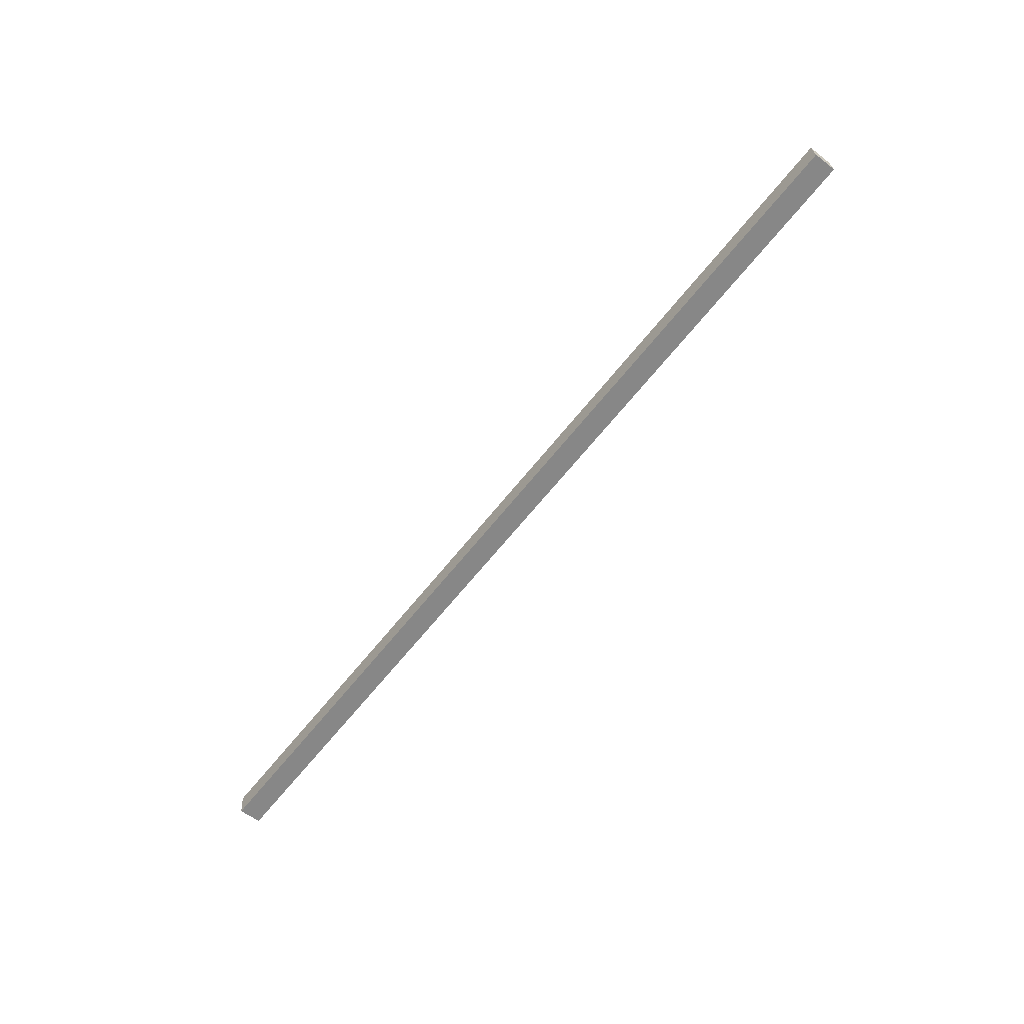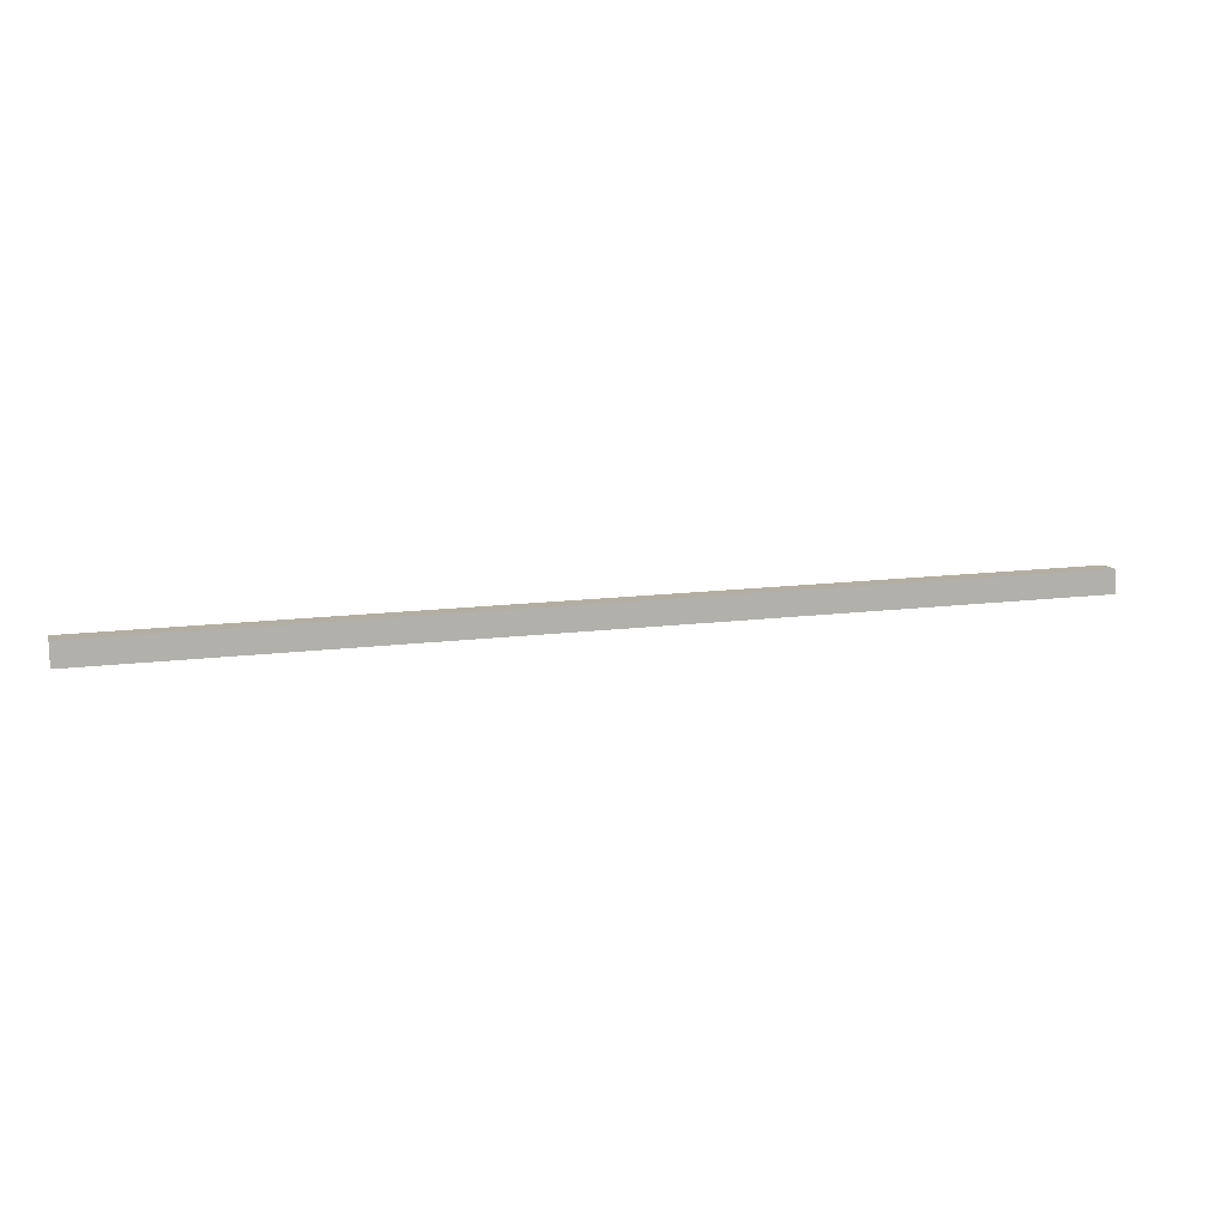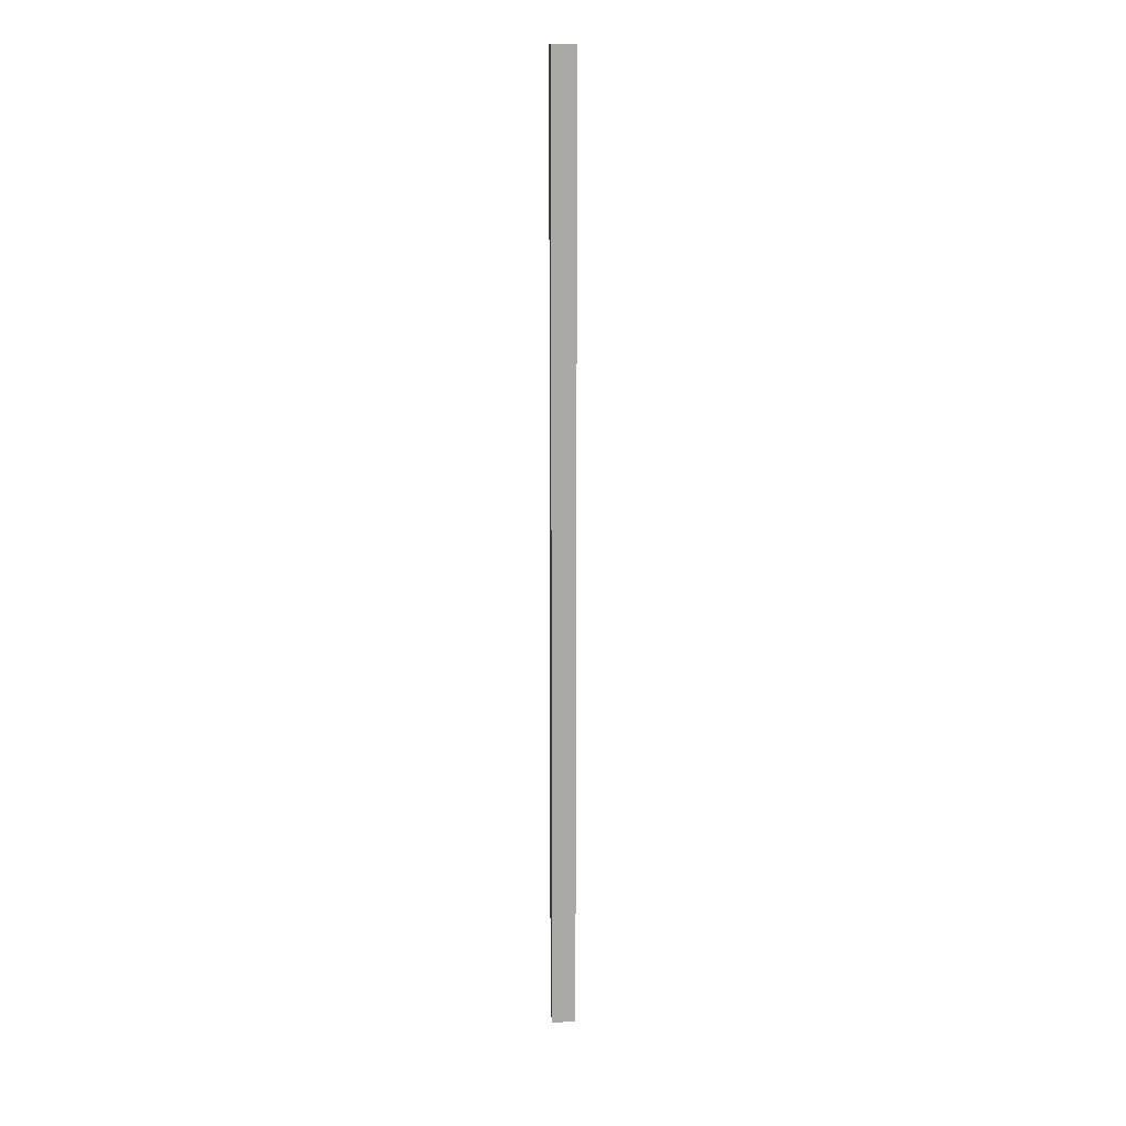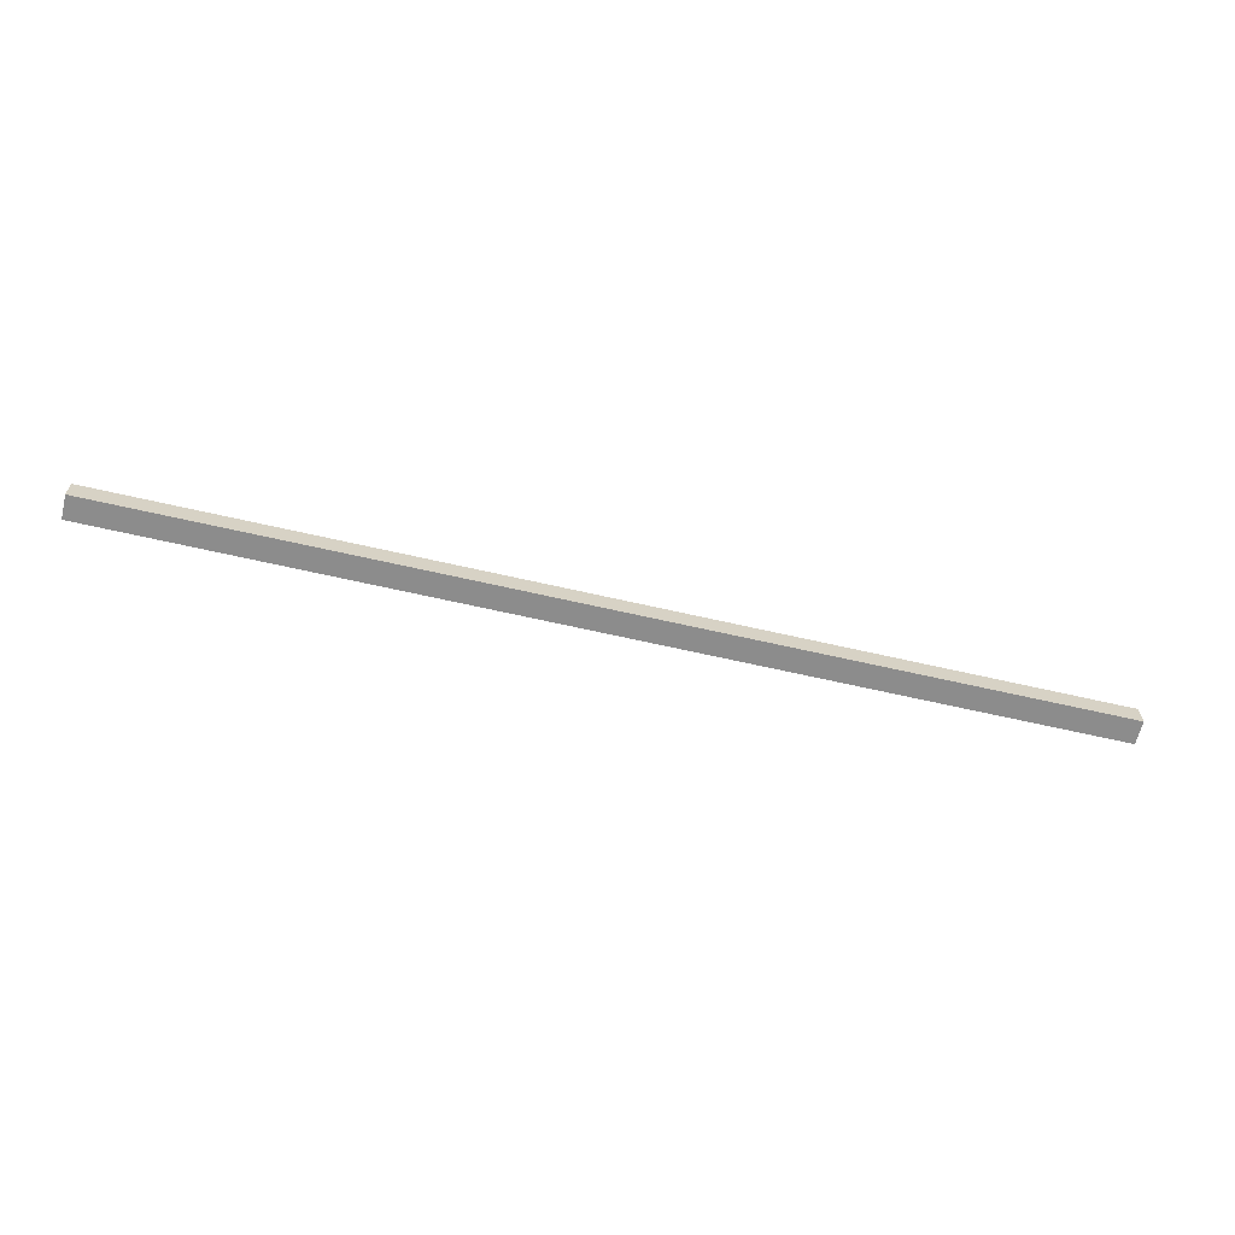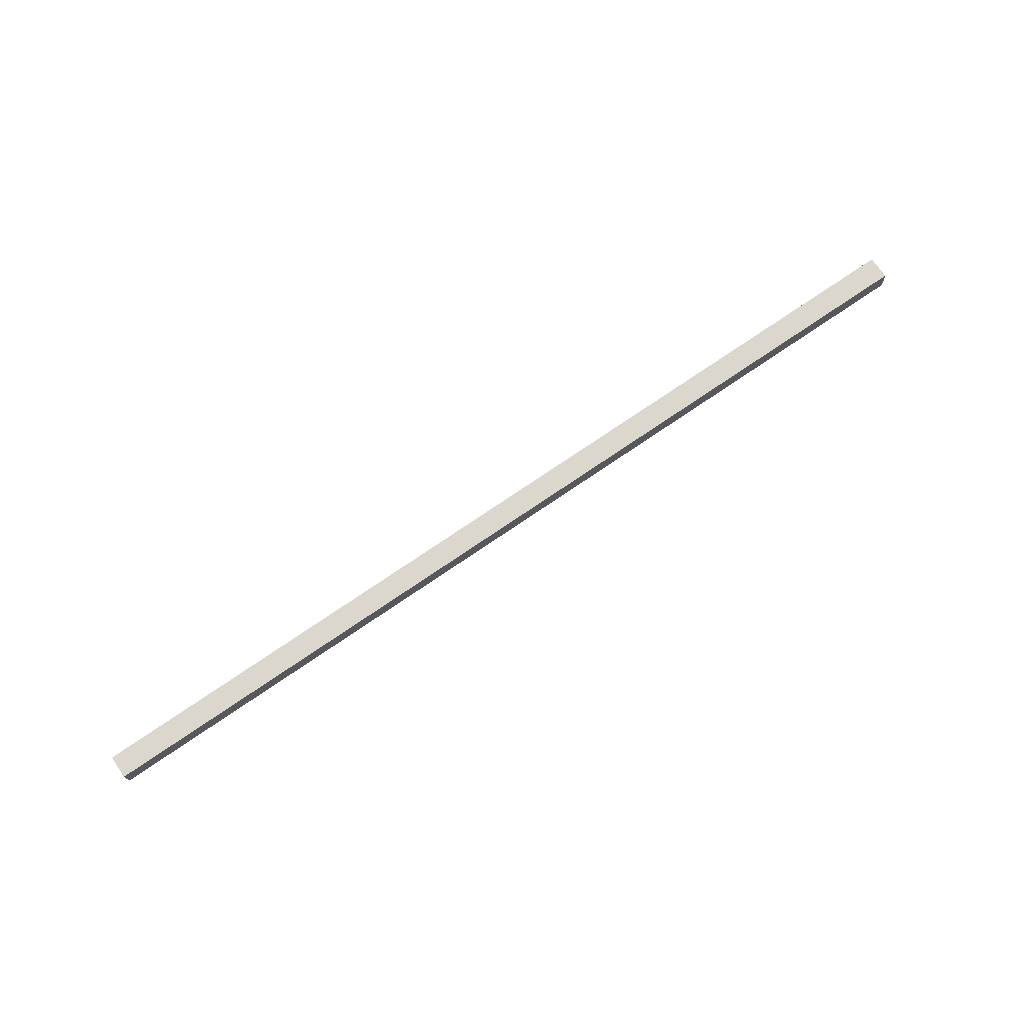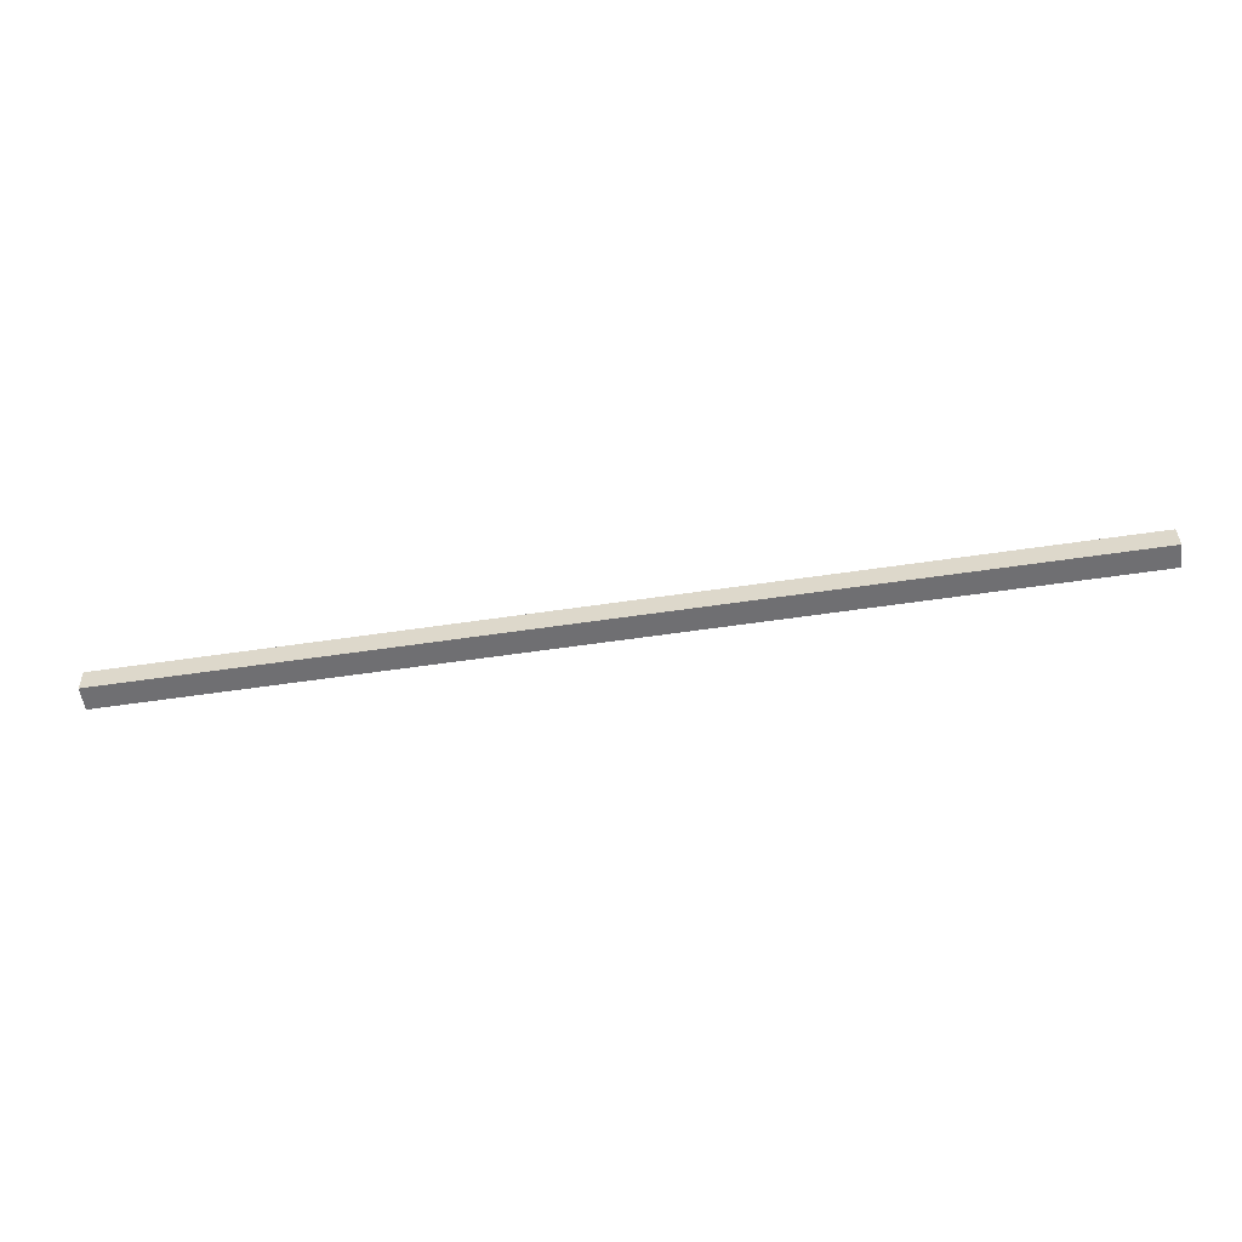
<metadata>
{"format":"obj","ext":"obj","renderer":"f3d","projection":"perspective","resolution":1024,"background":"white","views":[{"elev":-64.8,"azim":-128.4,"up":"+Y"},{"elev":15.3,"azim":-14.8,"up":"+Y"},{"elev":-74.8,"azim":-90.1,"up":"+Z"},{"elev":-59.9,"azim":-13.7,"up":"+Z"},{"elev":76.3,"azim":-34.0,"up":"+Y"},{"elev":-58.9,"azim":-171.3,"up":"+Y"}]}
</metadata>
<code>
o group_60/ID1640#ID1640
v 0.06823 0.4418 0.4094
v 0.06823 0.4422 0.4097
v 0.06823 0.4418 0.4098
v 0.06823 0.4421 0.4094
v 0.06823 0.4422 0.4097
v 0.05519 0.4422 0.4094
v 0.05519 0.4422 0.4098
v 0.06823 0.4421 0.4094
v 0.06823 0.4418 0.4098
v 0.05519 0.4422 0.4098
v 0.05519 0.4419 0.4098
v 0.06823 0.4422 0.4097
v 0.05519 0.4418 0.4095
v 0.06823 0.4418 0.4098
v 0.05519 0.4419 0.4098
v 0.06823 0.4418 0.4094
v 0.05519 0.4422 0.4094
v 0.06823 0.4418 0.4094
v 0.05519 0.4418 0.4095
v 0.06823 0.4421 0.4094
v 0.05519 0.4422 0.4098
v 0.05519 0.4418 0.4095
v 0.05519 0.4419 0.4098
v 0.05519 0.4422 0.4094
f 1 2 3
f 2 1 4
f 5 6 7
f 6 5 8
f 9 10 11
f 10 9 12
f 13 14 15
f 14 13 16
f 17 18 19
f 18 17 20
f 21 22 23
f 22 21 24

</code>
